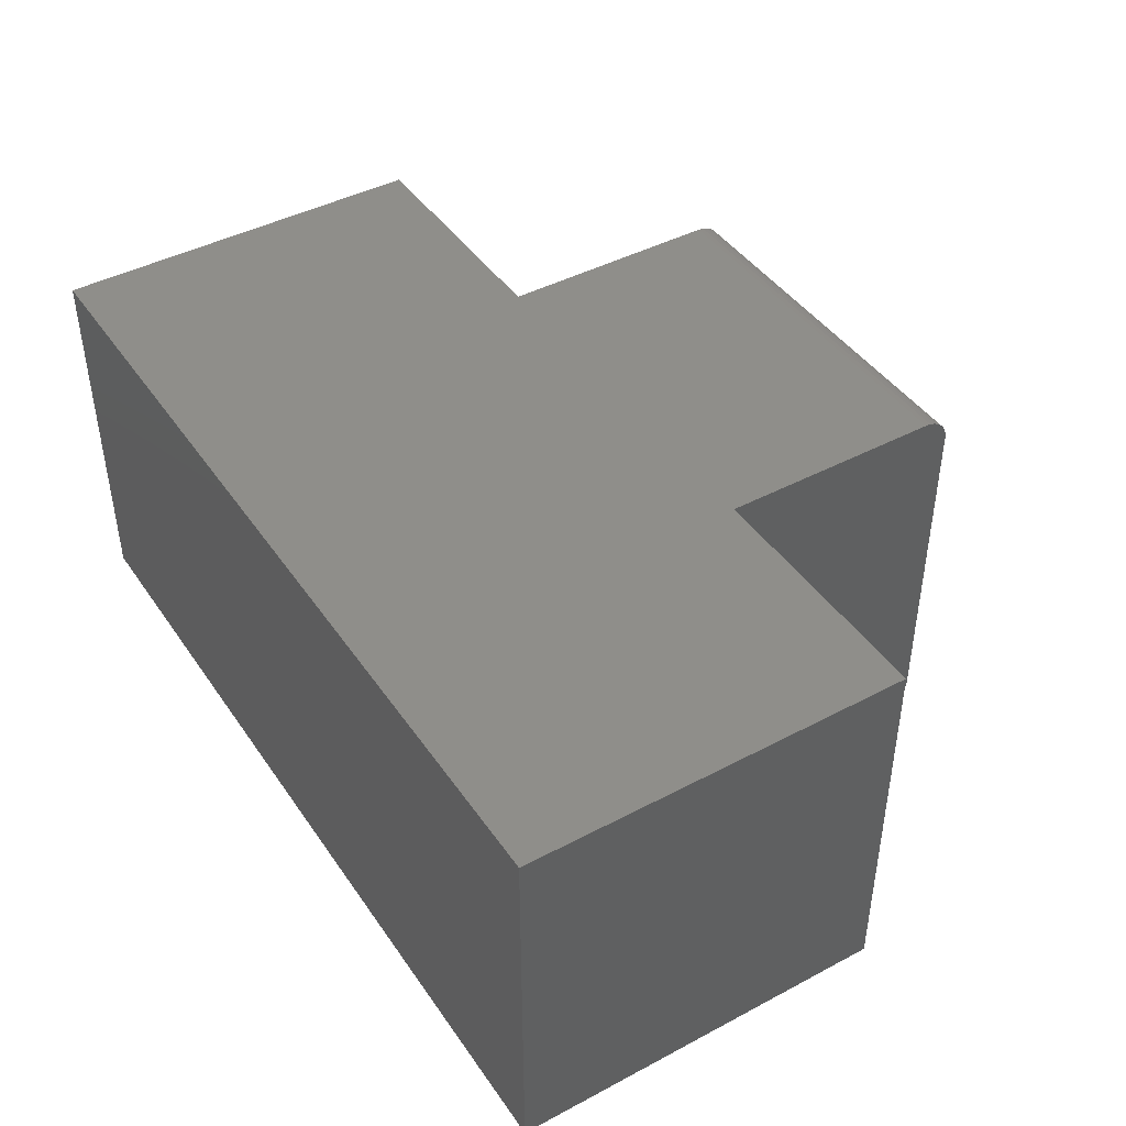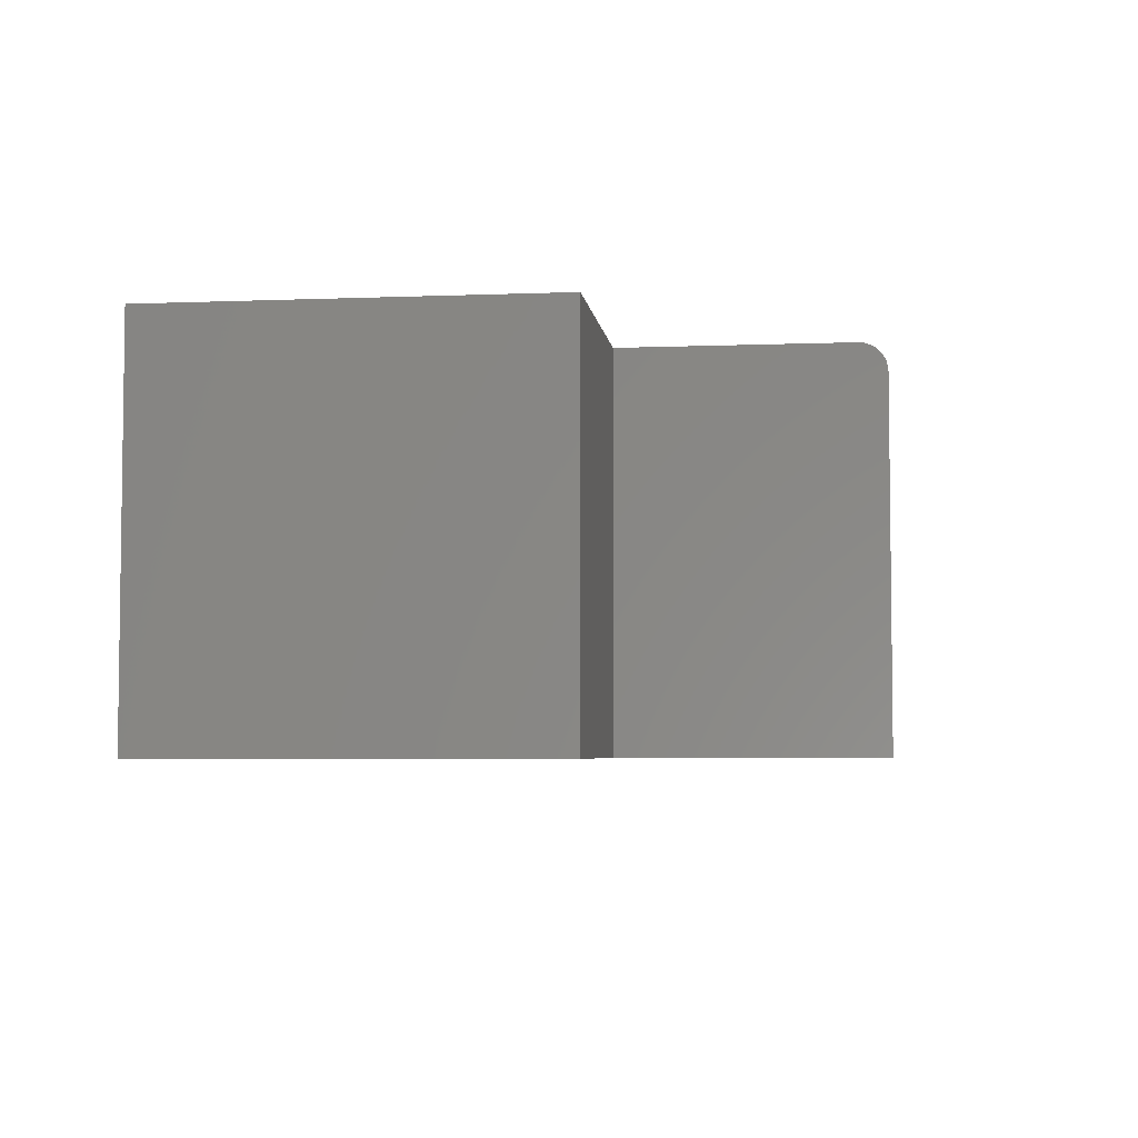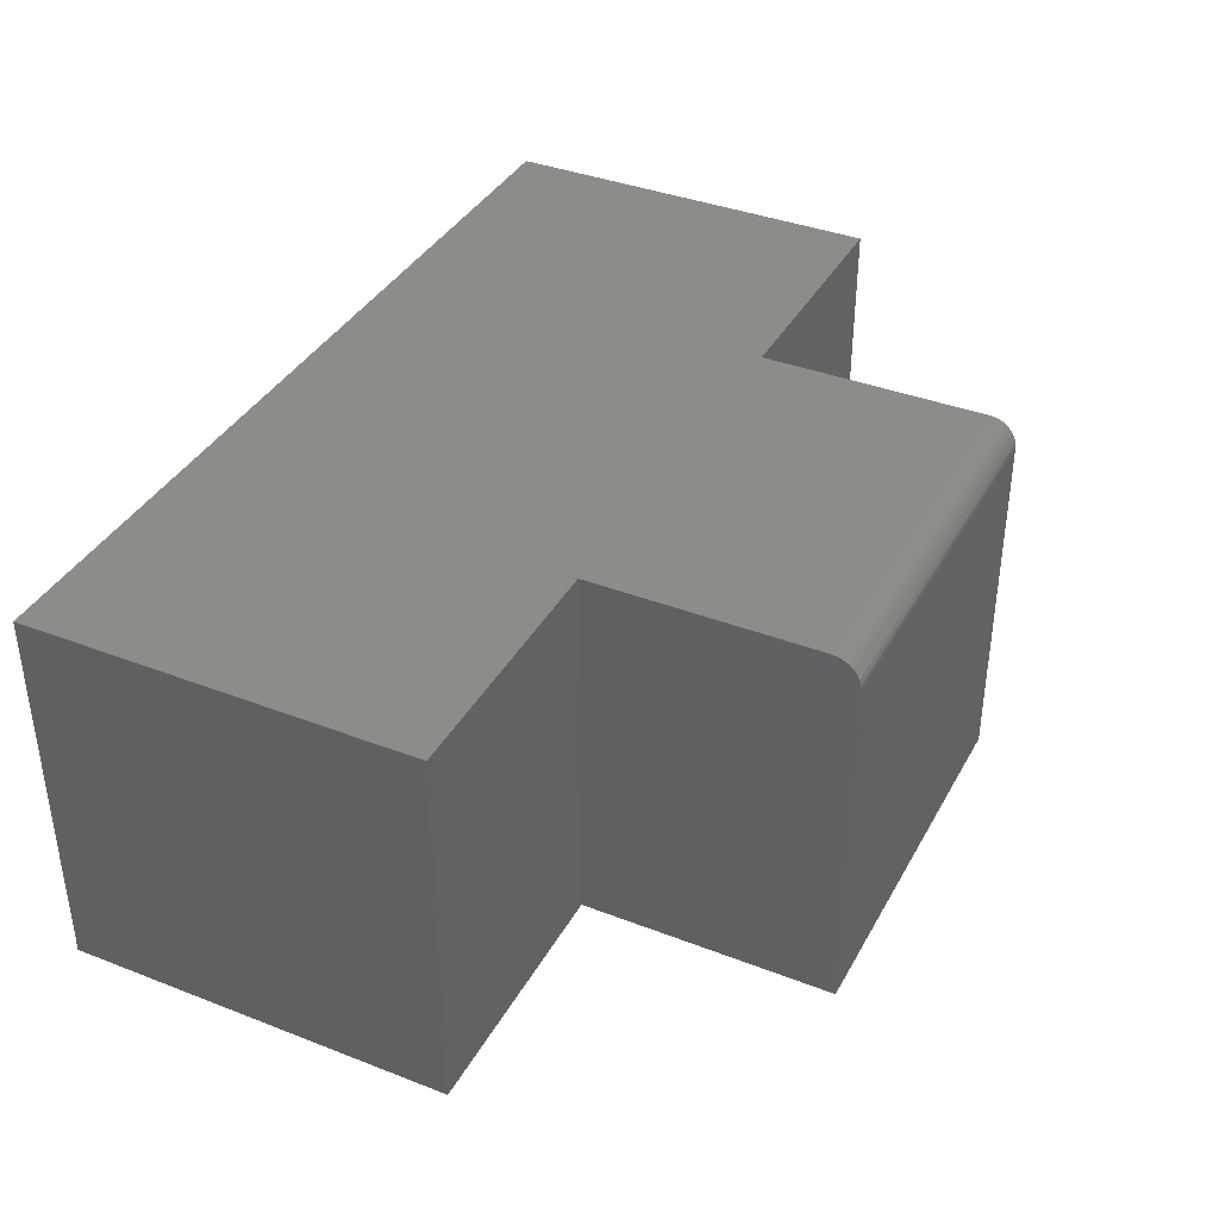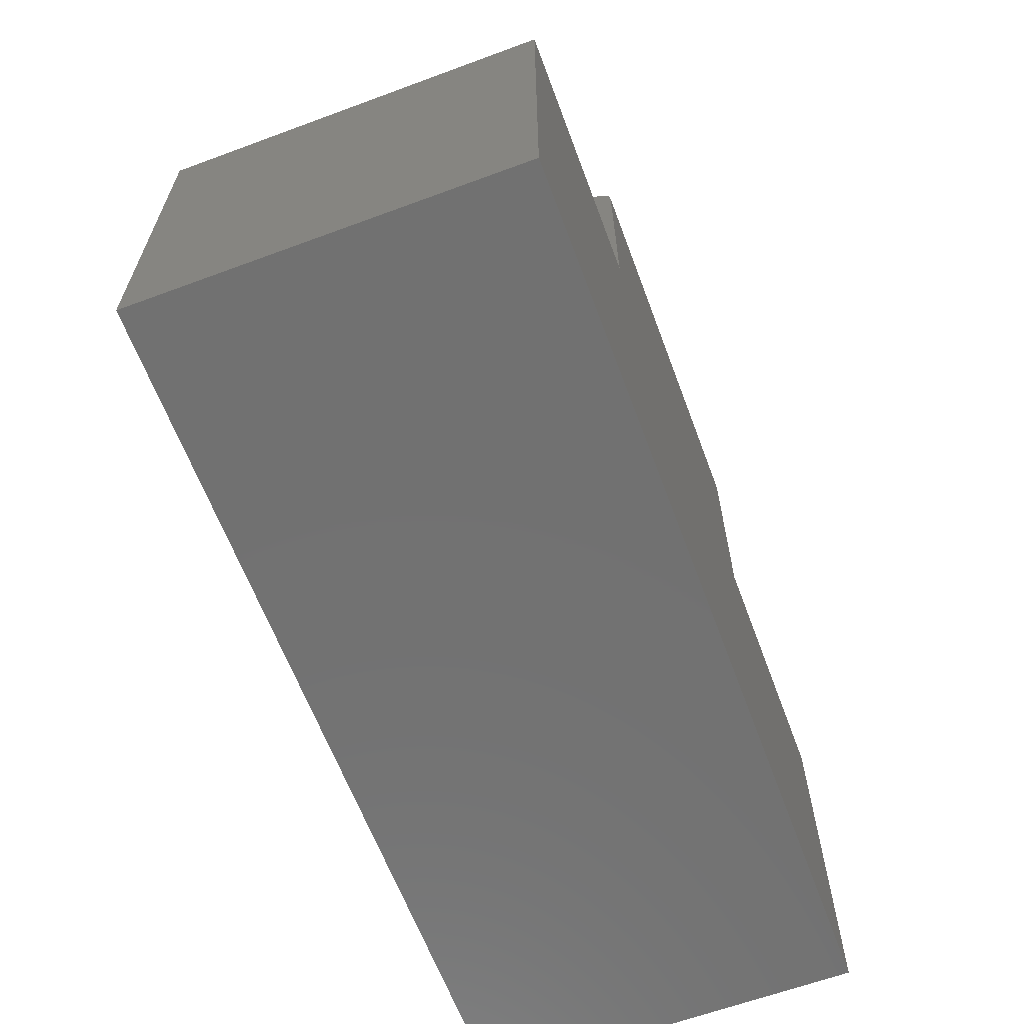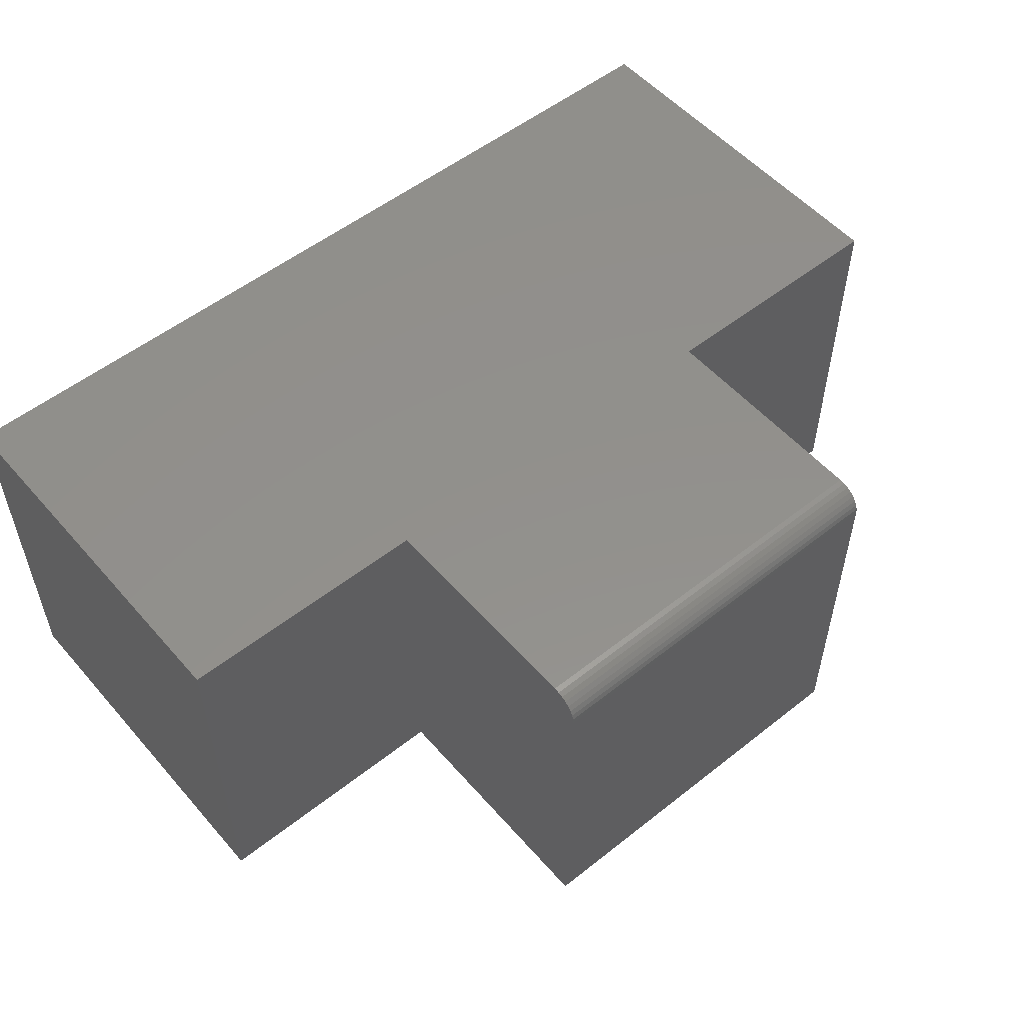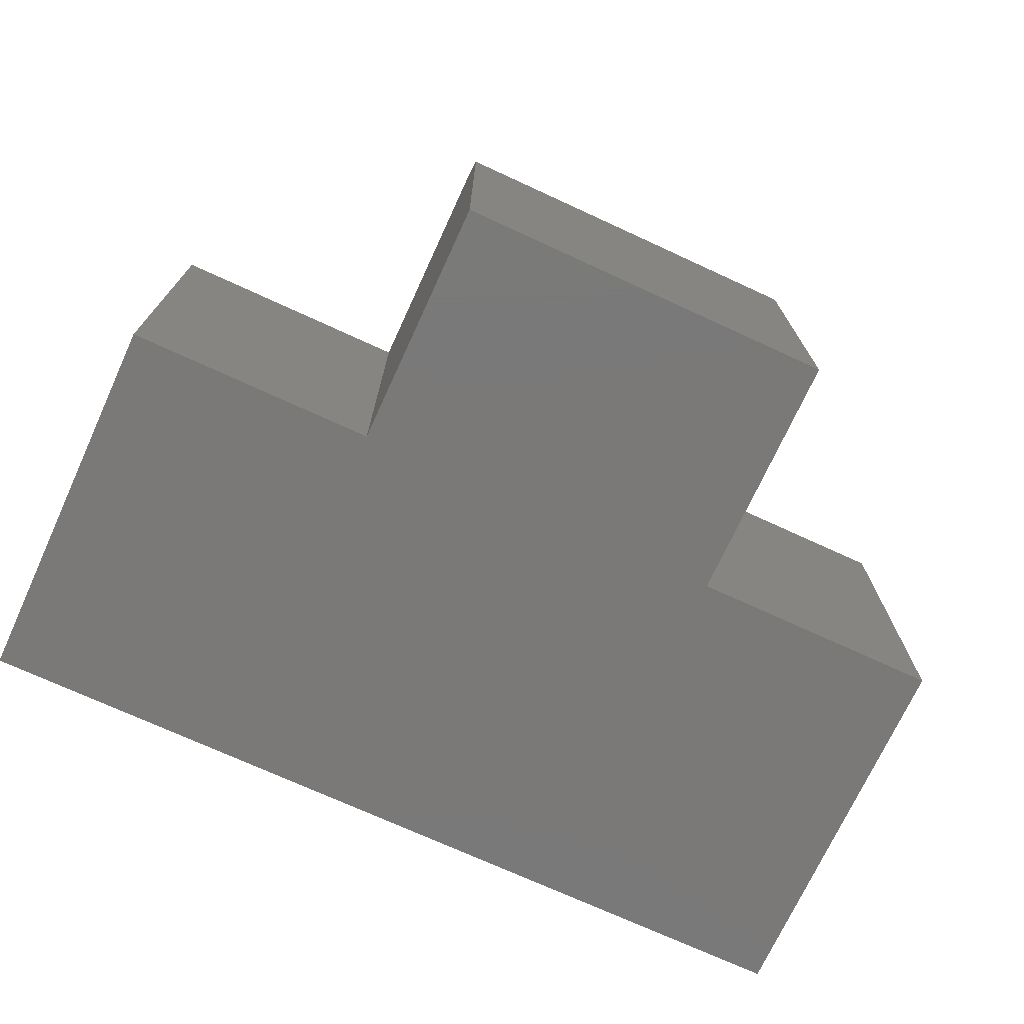
<metadata>
{"format":"stl","ext":"stl","renderer":"f3d","projection":"perspective","resolution":1024,"background":"white","views":[{"elev":43.5,"azim":-122.0,"up":"+Y"},{"elev":-4.7,"azim":-82.8,"up":"+Y"},{"elev":38.0,"azim":-63.8,"up":"+Y"},{"elev":-63.3,"azim":110.5,"up":"+Z"},{"elev":53.7,"azim":-40.1,"up":"+Y"},{"elev":-72.5,"azim":-24.7,"up":"+Y"}]}
</metadata>
<code>
# stl→obj: 32 verts, 60 faces
v -0.4766 0 -0.75
v -0.4766 4.829e-17 -0.315
v -0.1901 6.419e-17 -0.315
v 0.2448 8.833e-17 -0.315
v 0.5312 1.042e-16 -0.315
v 0.5312 5.594e-17 -0.75
v -0.1901 9.252e-17 -0.05987
v 0.2448 1.167e-16 -0.05987
v -0.1901 -0.005267 -0.04251
v -0.1901 -0.01929 -0.031
v -0.1901 -0.01389 -0.03388
v -0.1901 -0.009153 -0.03777
v -0.1901 -0.4297 -0.315
v -0.1901 -0.4297 -0.02862
v -0.1901 -0.03125 -0.02862
v -0.1901 -0.02515 -0.02922
v -0.1901 -0.002379 -0.04791
v -0.1901 -0.0006005 -0.05377
v 0.2448 -0.4297 -0.02862
v 0.2448 -0.03125 -0.02862
v 0.2448 -0.002379 -0.04791
v 0.2448 -0.0006005 -0.05377
v 0.2448 -0.01389 -0.03388
v 0.2448 -0.01929 -0.031
v 0.2448 -0.005267 -0.04251
v 0.2448 -0.009153 -0.03777
v 0.2448 -0.4297 -0.315
v 0.2448 -0.02515 -0.02922
v -0.4766 -0.4297 -0.75
v 0.5312 -0.4297 -0.75
v 0.5312 -0.4297 -0.315
v -0.4766 -0.4297 -0.315
f 1 2 3
f 1 3 4
f 1 4 5
f 1 5 6
f 3 7 4
f 4 7 8
f 9 10 11
f 9 11 12
f 13 14 15
f 13 15 16
f 13 16 3
f 16 10 9
f 16 9 17
f 16 17 18
f 16 18 7
f 16 7 3
f 19 20 14
f 14 20 15
f 8 21 4
f 8 22 21
f 23 24 25
f 25 26 23
f 27 4 28
f 27 28 20
f 27 20 19
f 28 4 21
f 28 21 25
f 28 25 24
f 8 7 22
f 22 7 18
f 22 18 21
f 21 18 17
f 21 17 25
f 25 17 9
f 25 9 26
f 26 9 12
f 26 12 23
f 23 12 11
f 23 11 24
f 24 11 10
f 24 10 28
f 28 10 16
f 28 16 20
f 20 16 15
f 29 30 31
f 29 31 27
f 29 27 13
f 29 13 32
f 13 27 14
f 14 27 19
f 32 2 29
f 29 2 1
f 13 3 32
f 32 3 2
f 31 5 27
f 27 5 4
f 30 6 31
f 31 6 5
f 29 1 30
f 30 1 6

</code>
